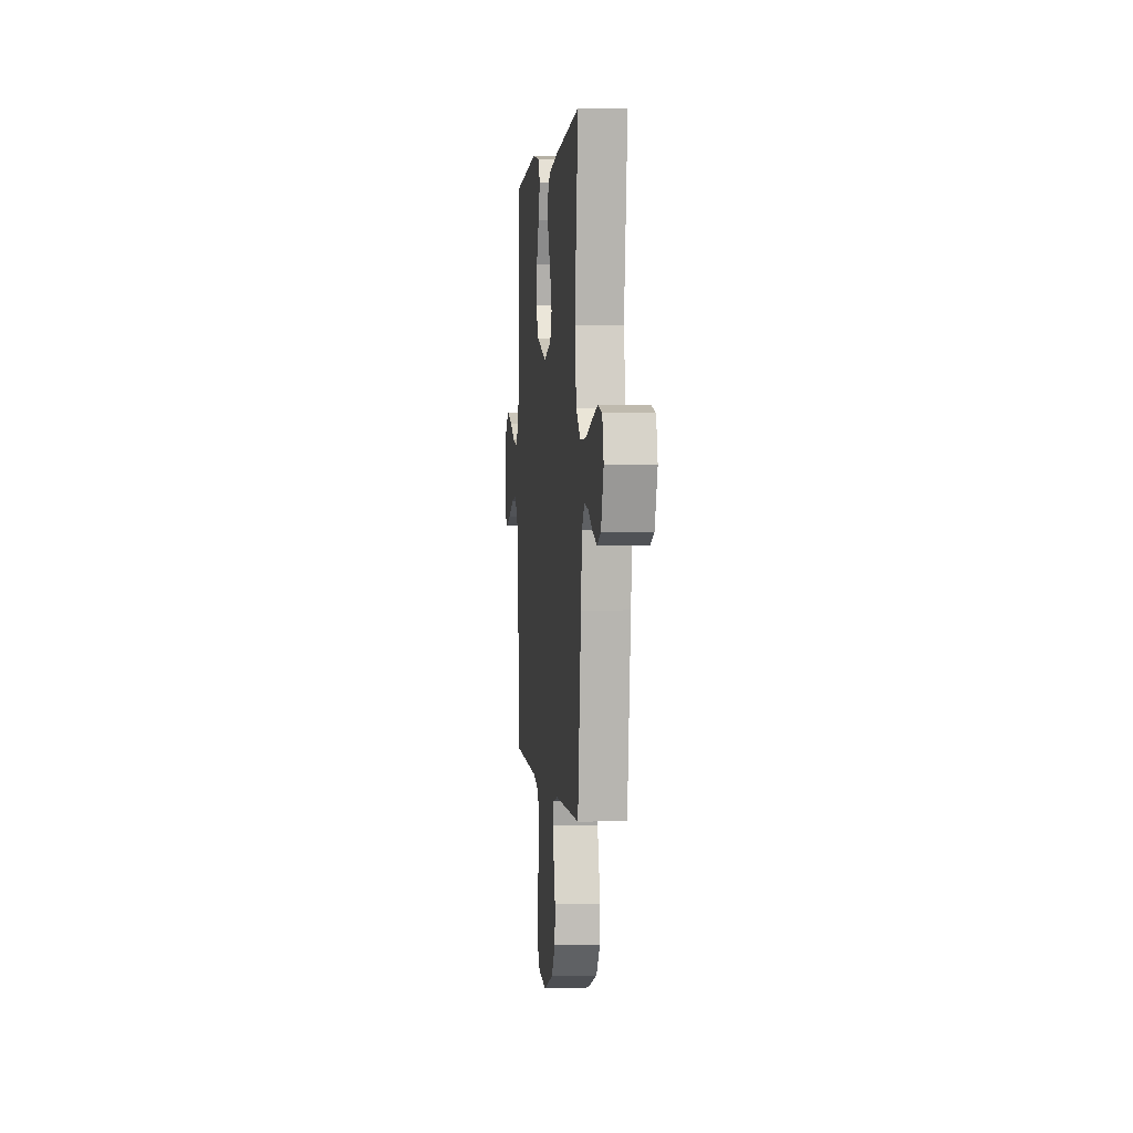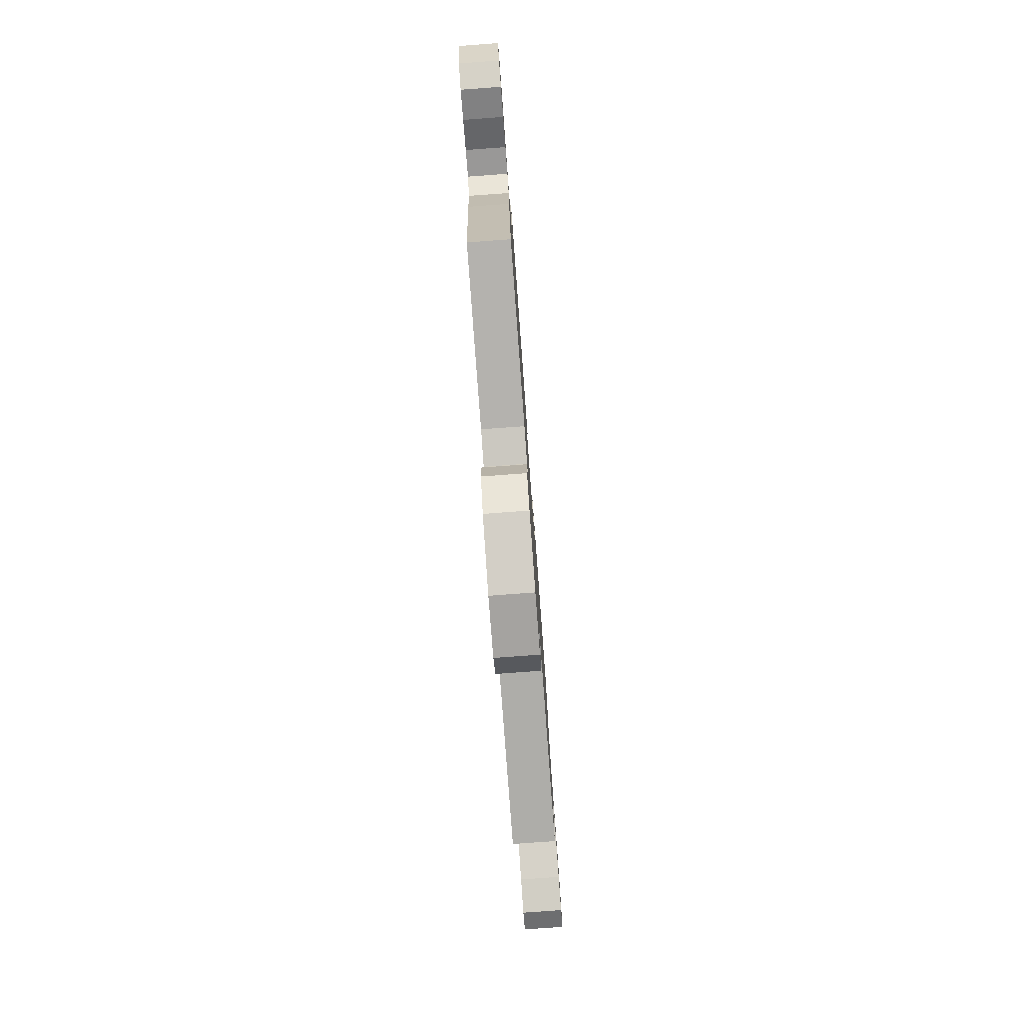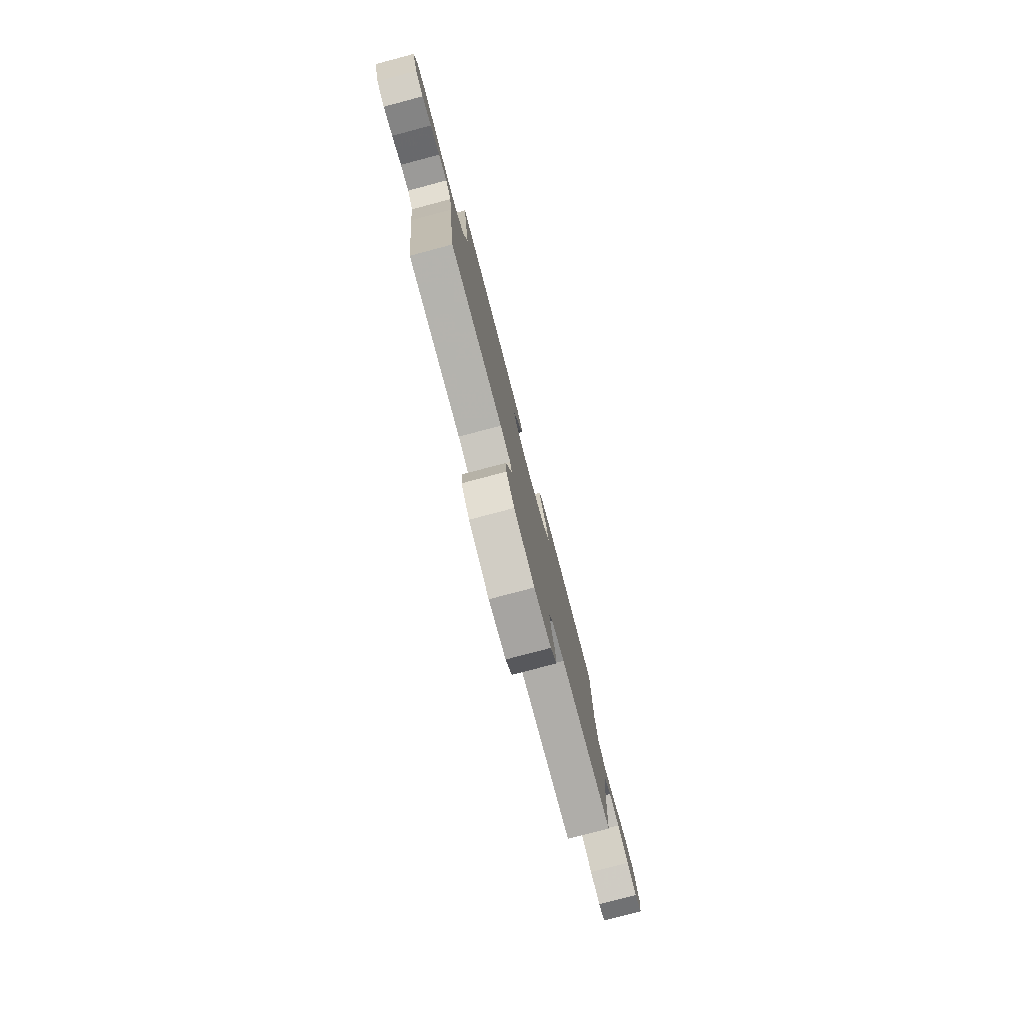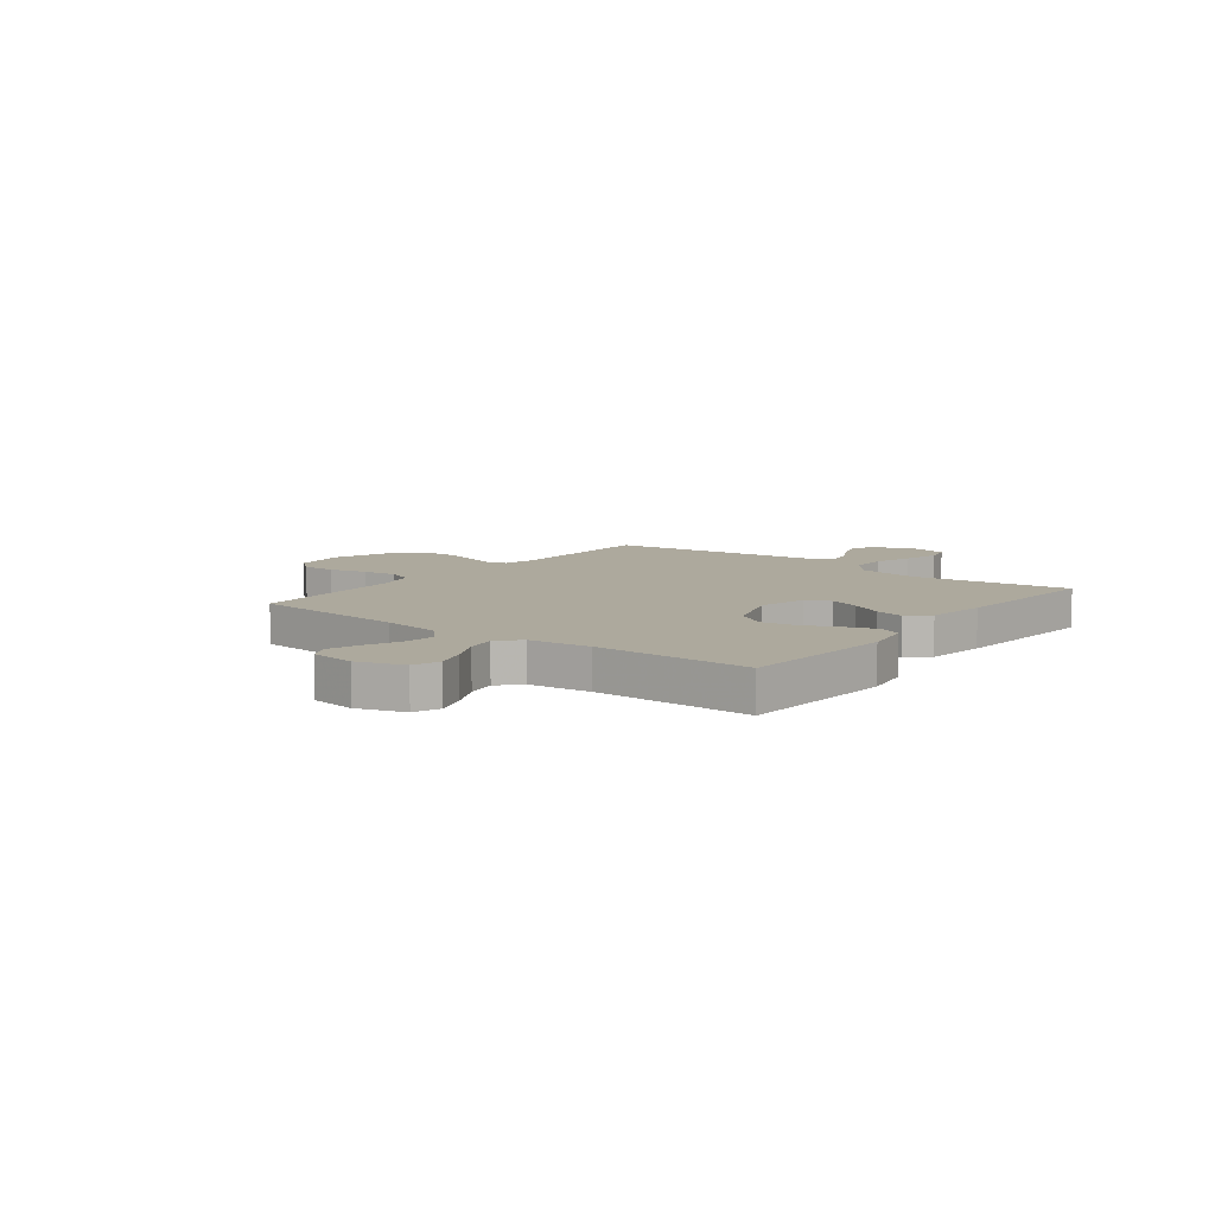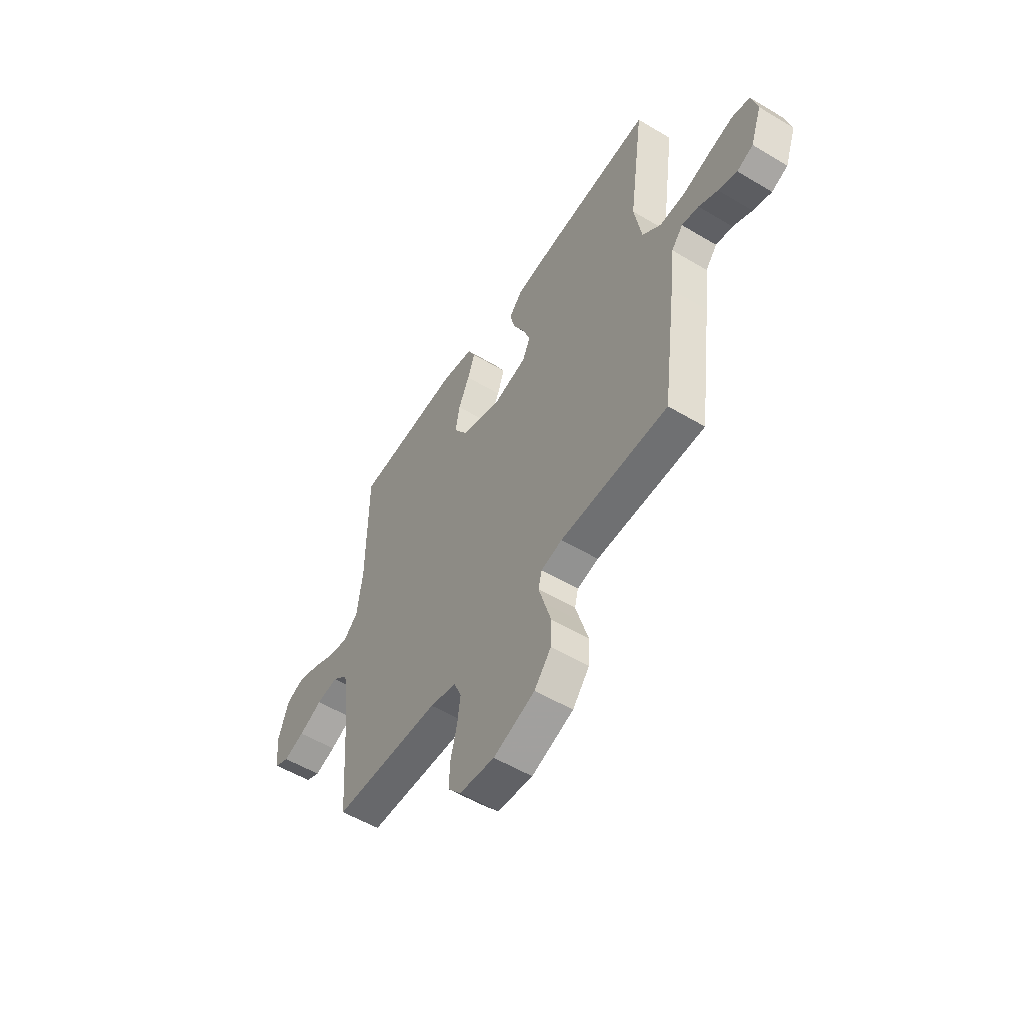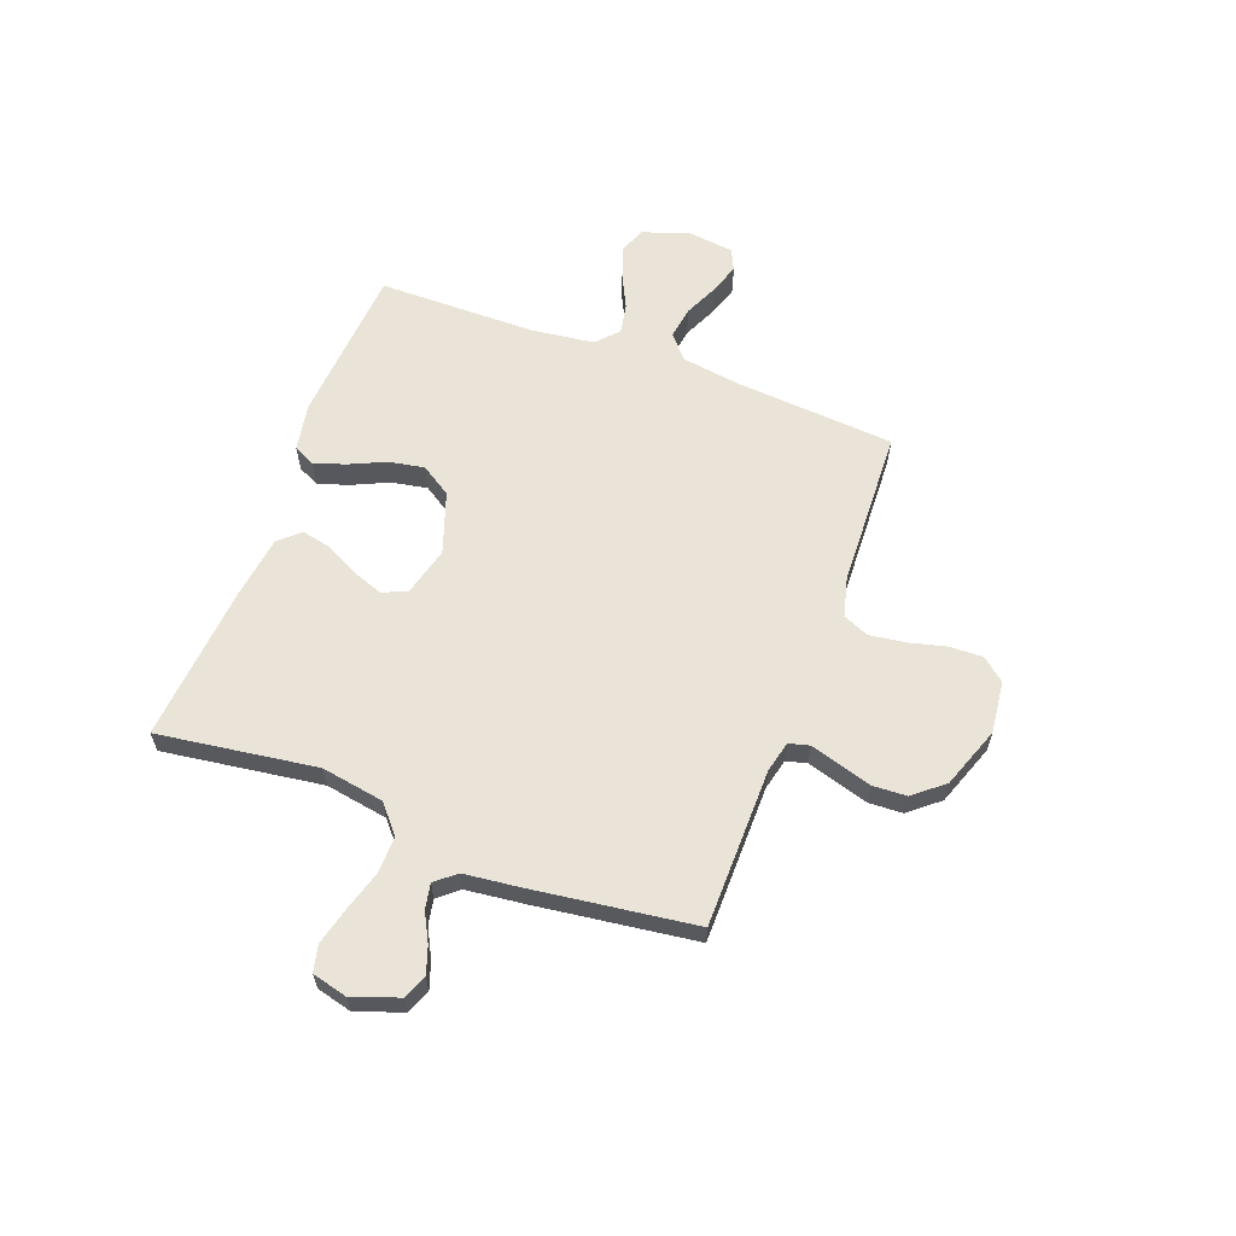
<metadata>
{"format":"obj","ext":"obj","renderer":"f3d","projection":"perspective","resolution":1024,"background":"white","views":[{"elev":1.9,"azim":84.2,"up":"+Z"},{"elev":-79.4,"azim":94.2,"up":"+Z"},{"elev":-79.5,"azim":104.8,"up":"+Z"},{"elev":8.8,"azim":-52.2,"up":"+Y"},{"elev":-54.6,"azim":57.6,"up":"+Z"},{"elev":61.2,"azim":110.5,"up":"+Y"}]}
</metadata>
<code>
v -0.5 0.07 0.5
v -0.2 0.07 0.521
v -0.11 0.07 0.505
v -0.09 0.07 0.464
v -0.11 0.07 0.405
v -0.141 0.07 0.337
v -0.153 0.07 0.27
v -0.116 0.07 0.213
v 0 0.07 0.173
v 0.092 0.07 0.197
v 0.113 0.07 0.243
v 0.092 0.07 0.302
v 0.06 0.07 0.363
v 0.047 0.07 0.419
v 0.083 0.07 0.459
v 0.2 0.07 0.475
v 0.5 0.07 0.5
v 0.458 0.07 0.2
v 0.478 0.07 0.082
v 0.53 0.07 0.037
v 0.6 0.07 0.038
v 0.676 0.07 0.061
v 0.746 0.07 0.079
v 0.796 0.07 0.067
v 0.813 0.07 0
v 0.782 0.07 -0.086
v 0.737 0.07 -0.105
v 0.685 0.07 -0.087
v 0.632 0.07 -0.059
v 0.585 0.07 -0.05
v 0.553 0.07 -0.088
v 0.54 0.07 -0.2
v 0.5 0.07 -0.5
v 0.2 0.07 -0.502
v 0.141 0.07 -0.516
v 0.131 0.07 -0.555
v 0.147 0.07 -0.609
v 0.166 0.07 -0.672
v 0.163 0.07 -0.736
v 0.116 0.07 -0.793
v 0 0.07 -0.835
v -0.098 0.07 -0.824
v -0.134 0.07 -0.781
v -0.132 0.07 -0.718
v -0.114 0.07 -0.646
v -0.105 0.07 -0.58
v -0.126 0.07 -0.531
v -0.2 0.07 -0.512
v -0.5 0.07 -0.5
v -0.523 0.07 -0.2
v -0.54 0.07 -0.086
v -0.585 0.07 -0.048
v -0.645 0.07 -0.057
v -0.71 0.07 -0.086
v -0.768 0.07 -0.105
v -0.808 0.07 -0.086
v -0.819 0.07 0
v -0.789 0.07 0.089
v -0.739 0.07 0.108
v -0.678 0.07 0.087
v -0.615 0.07 0.056
v -0.558 0.07 0.045
v -0.517 0.07 0.083
v -0.502 0.07 0.2
v -0.5 0 0.5
v -0.2 0 0.521
v -0.11 0 0.505
v -0.09 0 0.464
v -0.11 0 0.405
v -0.141 0 0.337
v -0.153 0 0.27
v -0.116 0 0.213
v 0 0 0.173
v 0.092 0 0.197
v 0.113 0 0.243
v 0.092 0 0.302
v 0.06 0 0.363
v 0.047 0 0.419
v 0.083 0 0.459
v 0.2 0 0.475
v 0.5 0 0.5
v 0.458 0 0.2
v 0.478 0 0.082
v 0.53 0 0.037
v 0.6 0 0.038
v 0.676 0 0.061
v 0.746 0 0.079
v 0.796 0 0.067
v 0.813 0 0
v 0.782 0 -0.086
v 0.737 0 -0.105
v 0.685 0 -0.087
v 0.632 0 -0.059
v 0.585 0 -0.05
v 0.553 0 -0.088
v 0.54 0 -0.2
v 0.5 0 -0.5
v 0.2 0 -0.502
v 0.141 0 -0.516
v 0.131 0 -0.555
v 0.147 0 -0.609
v 0.166 0 -0.672
v 0.163 0 -0.736
v 0.116 0 -0.793
v 0 0 -0.835
v -0.098 0 -0.824
v -0.134 0 -0.781
v -0.132 0 -0.718
v -0.114 0 -0.646
v -0.105 0 -0.58
v -0.126 0 -0.531
v -0.2 0 -0.512
v -0.5 0 -0.5
v -0.523 0 -0.2
v -0.54 0 -0.086
v -0.585 0 -0.048
v -0.645 0 -0.057
v -0.71 0 -0.086
v -0.768 0 -0.105
v -0.808 0 -0.086
v -0.819 0 0
v -0.789 0 0.089
v -0.739 0 0.108
v -0.678 0 0.087
v -0.615 0 0.056
v -0.558 0 0.045
v -0.517 0 0.083
v -0.502 0 0.2
f 58 59 60 61
f 58 61 62
f 57 58 62
f 56 57 62
f 53 54 55 56
f 53 56 62
f 52 53 62 63
f 48 49 50
f 47 48 50 51
f 42 43 44 45
f 42 45 46
f 41 42 46
f 40 41 46
f 37 38 39 40
f 36 37 40 46
f 35 36 46 47
f 31 32 33 34
f 30 31 34 35
f 26 27 28 29
f 26 29 30
f 25 26 30
f 24 25 30
f 21 22 23 24
f 21 24 30
f 20 21 30 35
f 15 16 17 18
f 15 18 19
f 12 13 14 15
f 11 12 15 19
f 10 11 19 20
f 3 4 5 6
f 1 2 3 6
f 64 1 6 7
f 63 64 7 8
f 51 52 63 8
f 47 51 8 9
f 20 35 47
f 9 10 20 47
f 125 124 123 122
f 126 125 122
f 126 122 121
f 126 121 120
f 120 119 118 117
f 126 120 117
f 127 126 117 116
f 114 113 112
f 115 114 112 111
f 109 108 107 106
f 110 109 106
f 110 106 105
f 110 105 104
f 104 103 102 101
f 110 104 101 100
f 111 110 100 99
f 98 97 96 95
f 99 98 95 94
f 93 92 91 90
f 94 93 90
f 94 90 89
f 94 89 88
f 88 87 86 85
f 94 88 85
f 99 94 85 84
f 82 81 80 79
f 83 82 79
f 79 78 77 76
f 83 79 76 75
f 84 83 75 74
f 70 69 68 67
f 70 67 66 65
f 71 70 65 128
f 72 71 128 127
f 72 127 116 115
f 73 72 115 111
f 111 99 84
f 111 84 74 73
f 1 65 66 2
f 2 66 67 3
f 3 67 68 4
f 4 68 69 5
f 5 69 70 6
f 6 70 71 7
f 7 71 72 8
f 8 72 73 9
f 9 73 74 10
f 10 74 75 11
f 11 75 76 12
f 12 76 77 13
f 13 77 78 14
f 14 78 79 15
f 15 79 80 16
f 16 80 81 17
f 17 81 82 18
f 18 82 83 19
f 19 83 84 20
f 20 84 85 21
f 21 85 86 22
f 22 86 87 23
f 23 87 88 24
f 24 88 89 25
f 25 89 90 26
f 26 90 91 27
f 27 91 92 28
f 28 92 93 29
f 29 93 94 30
f 30 94 95 31
f 31 95 96 32
f 32 96 97 33
f 33 97 98 34
f 34 98 99 35
f 35 99 100 36
f 36 100 101 37
f 37 101 102 38
f 38 102 103 39
f 39 103 104 40
f 40 104 105 41
f 41 105 106 42
f 42 106 107 43
f 43 107 108 44
f 44 108 109 45
f 45 109 110 46
f 46 110 111 47
f 47 111 112 48
f 48 112 113 49
f 49 113 114 50
f 50 114 115 51
f 51 115 116 52
f 52 116 117 53
f 53 117 118 54
f 54 118 119 55
f 55 119 120 56
f 56 120 121 57
f 57 121 122 58
f 58 122 123 59
f 59 123 124 60
f 60 124 125 61
f 61 125 126 62
f 62 126 127 63
f 63 127 128 64
f 64 128 65 1

</code>
